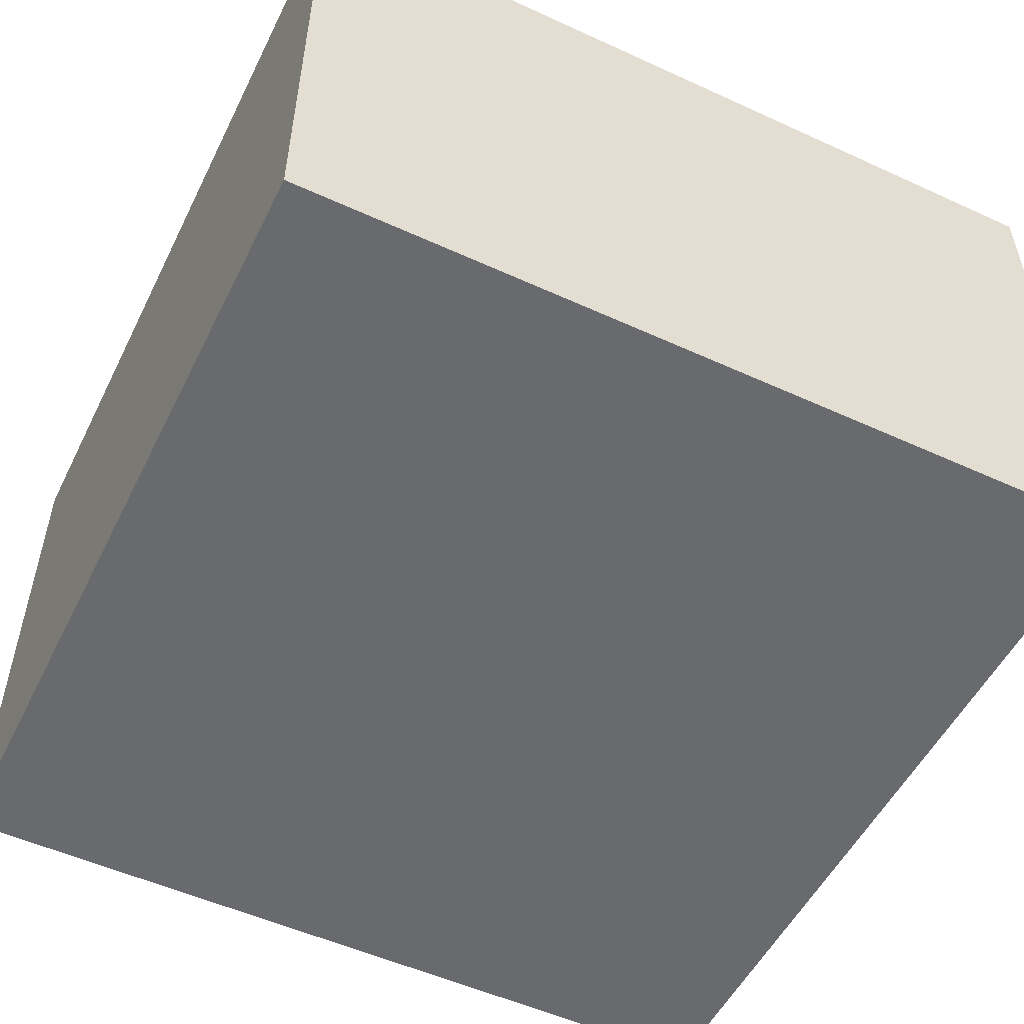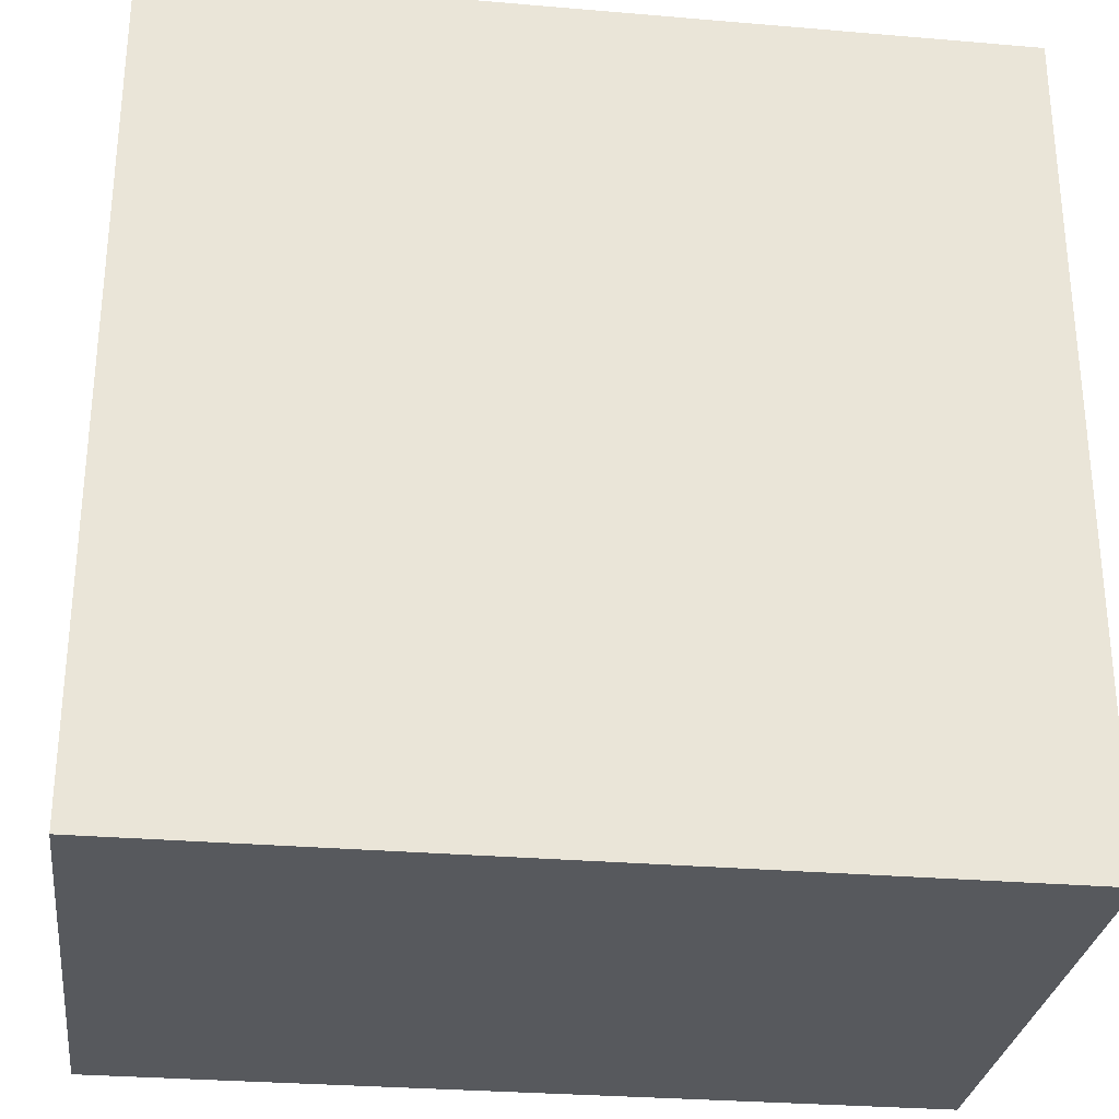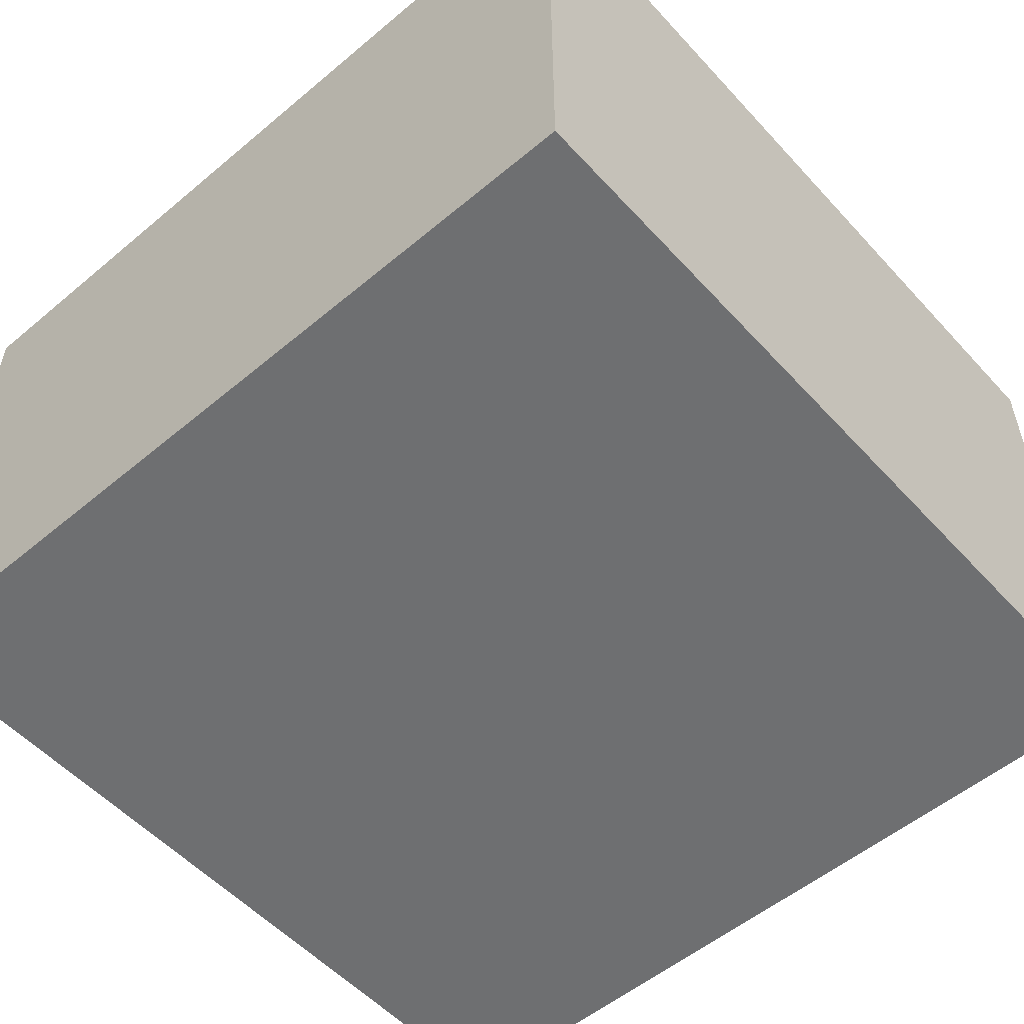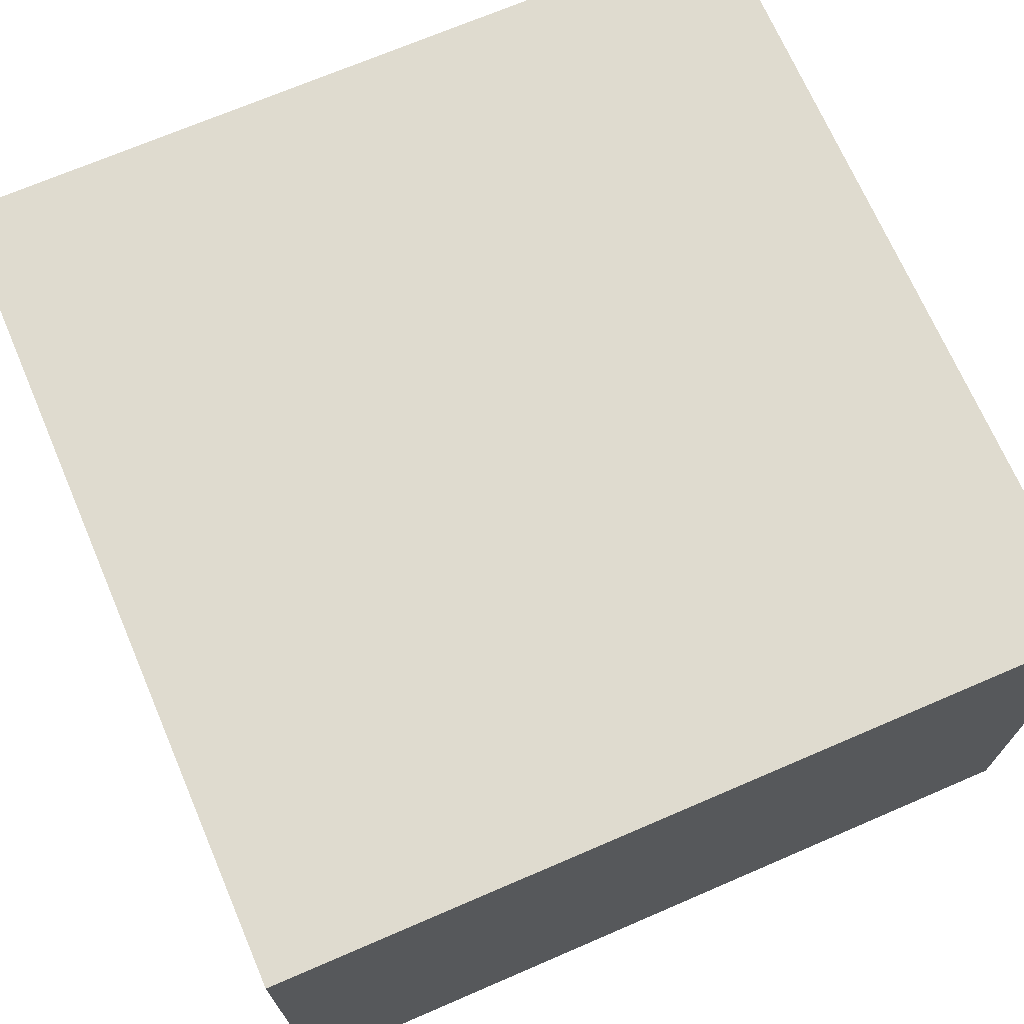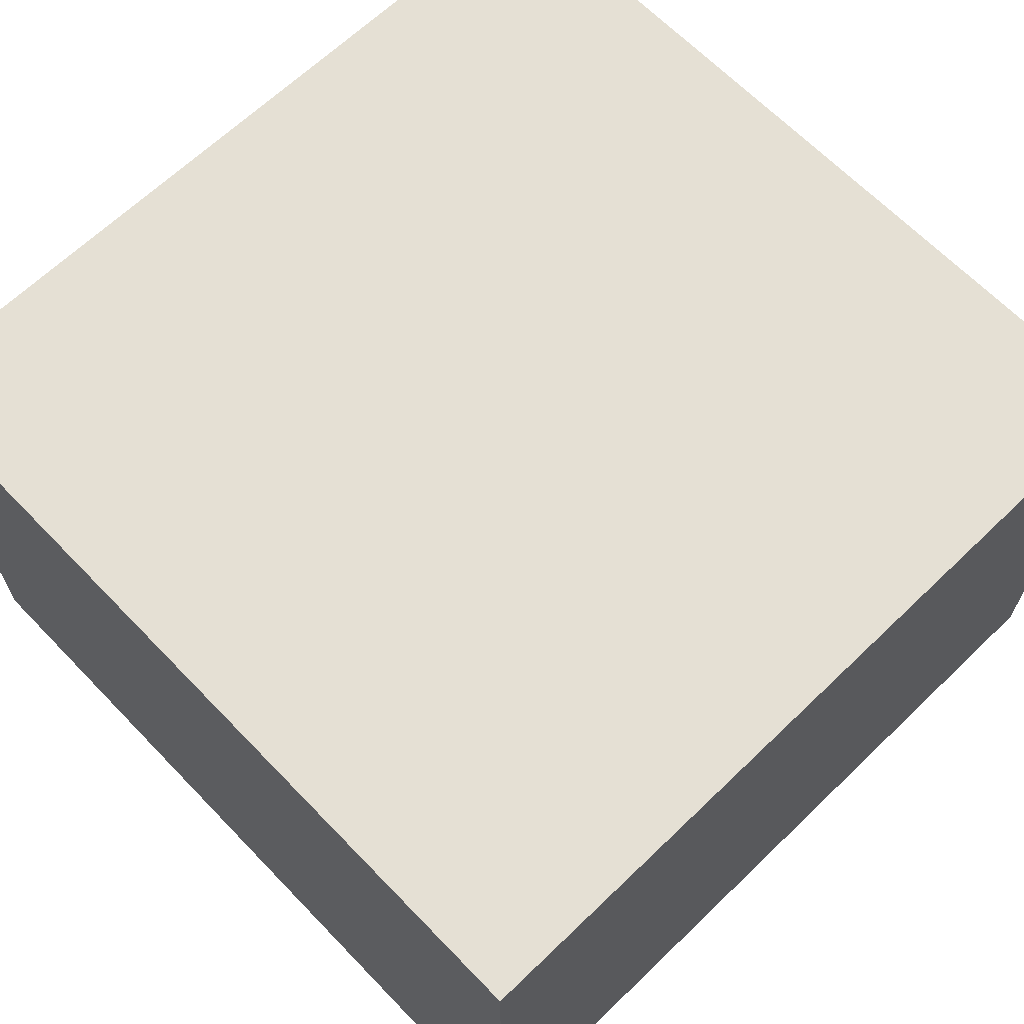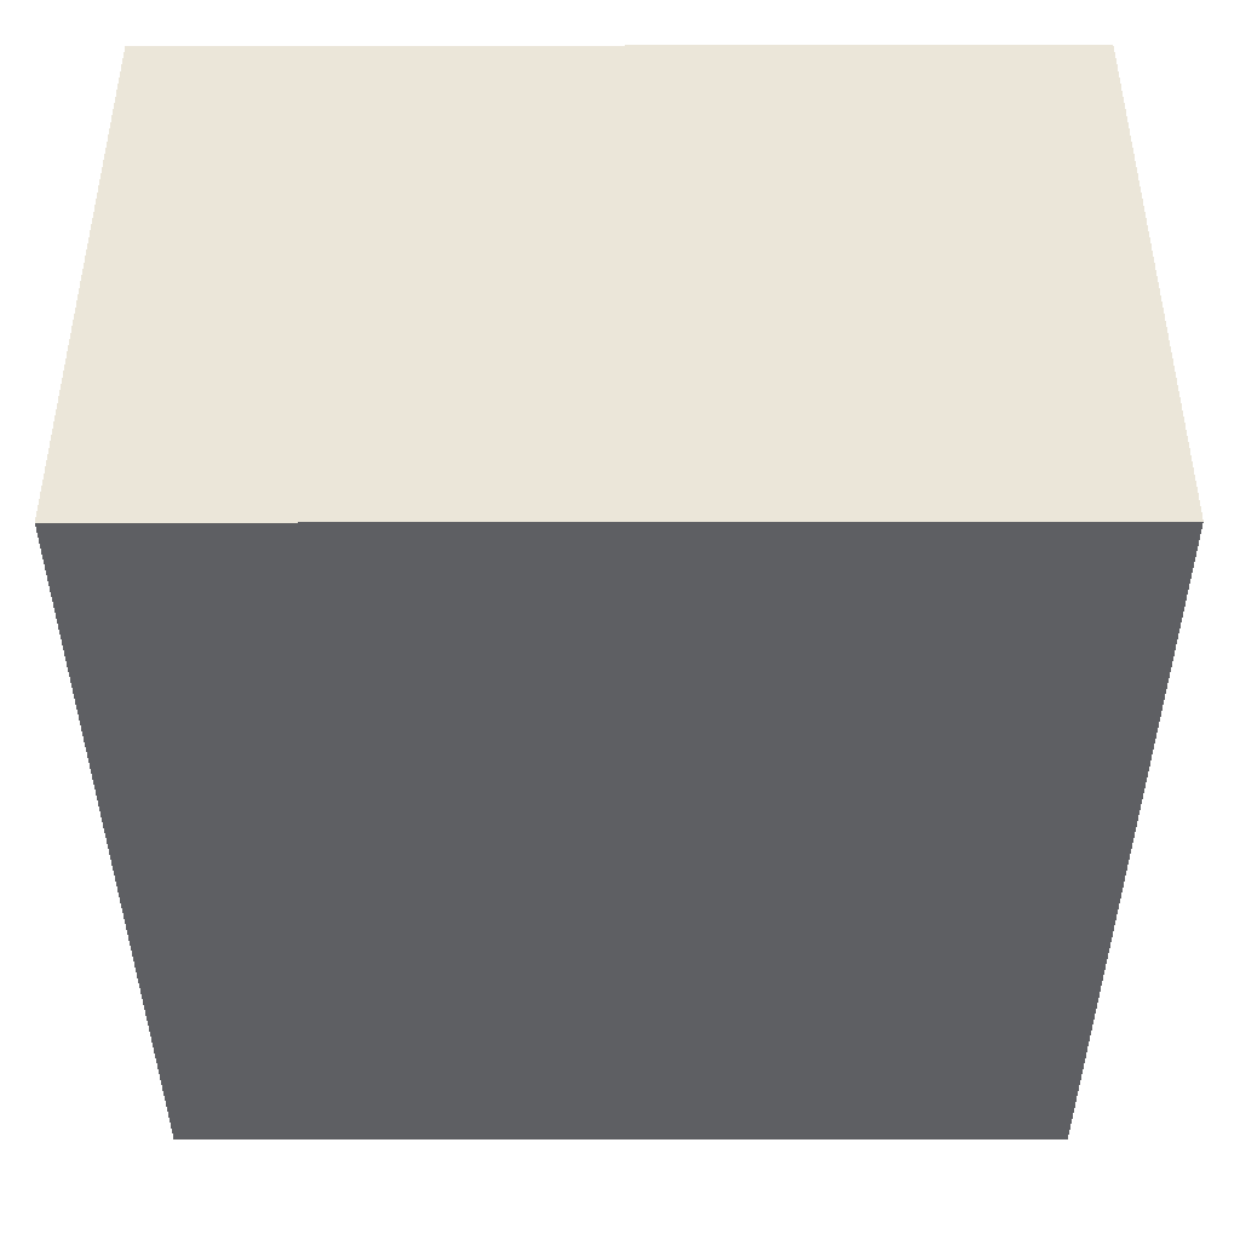
<metadata>
{"format":"obj","ext":"obj","renderer":"f3d","projection":"perspective","resolution":1024,"background":"white","views":[{"elev":-53.0,"azim":63.9,"up":"+Z"},{"elev":-29.2,"azim":172.8,"up":"+Y"},{"elev":-54.5,"azim":41.5,"up":"+Z"},{"elev":70.3,"azim":156.7,"up":"+Z"},{"elev":65.7,"azim":136.0,"up":"+Z"},{"elev":-41.7,"azim":90.1,"up":"+Z"}]}
</metadata>
<code>
o CatCube - 3x3x2
v 1.5 1.5 -1
v 1.5 -1.5 -1
v 1.5 1.5 1
v 1.5 -1.5 1
v -1.5 1.5 -1
v -1.5 -1.5 -1
v -1.5 1.5 1
v -1.5 -1.5 1
f 1 5 7 3
f 4 3 7 8
f 8 7 5 6
f 6 2 4 8
f 2 1 3 4
f 6 5 1 2

</code>
